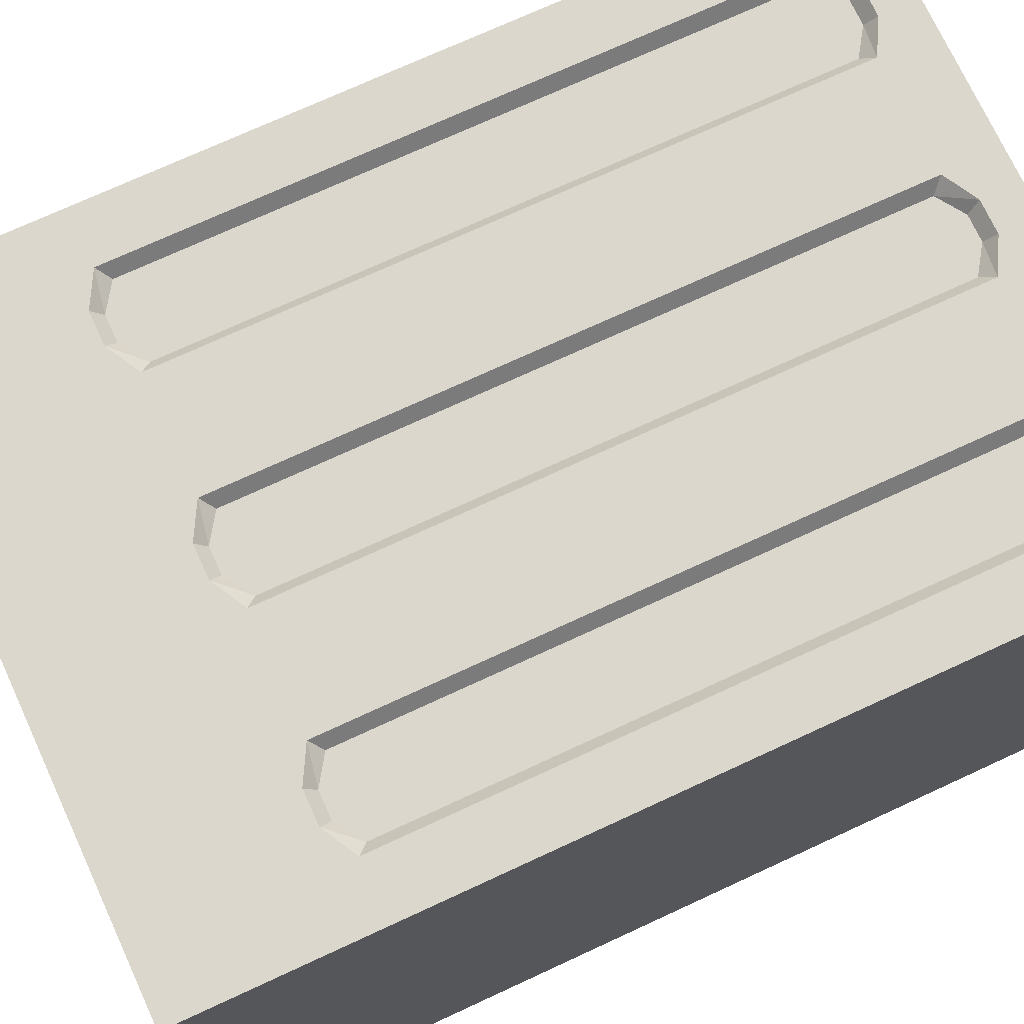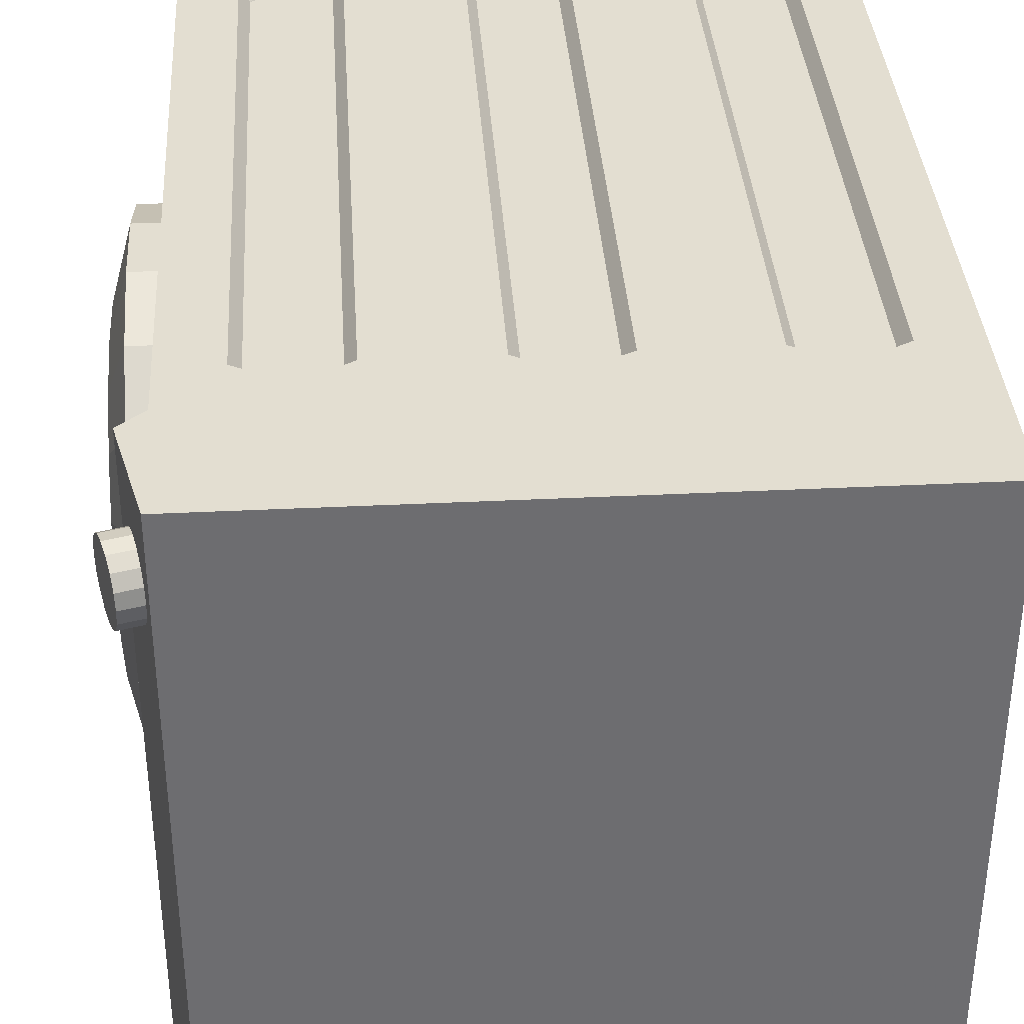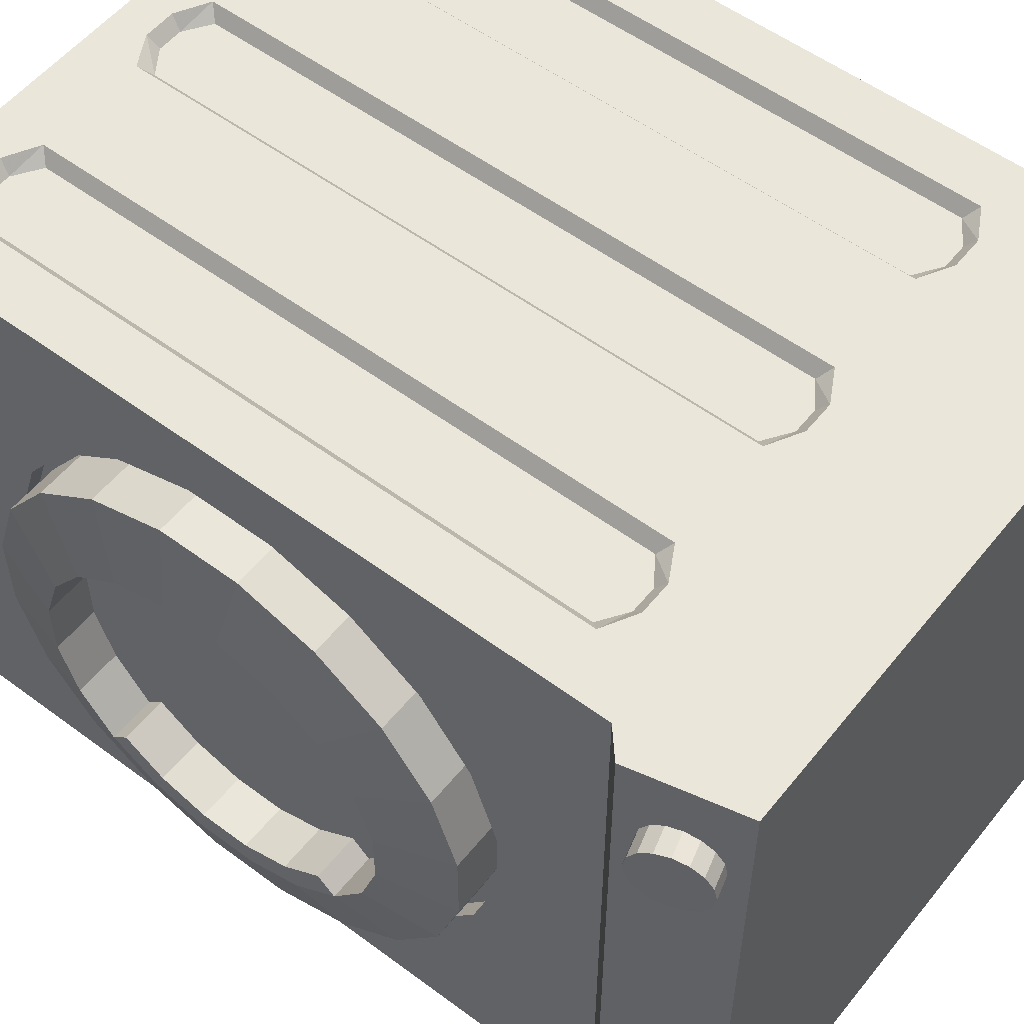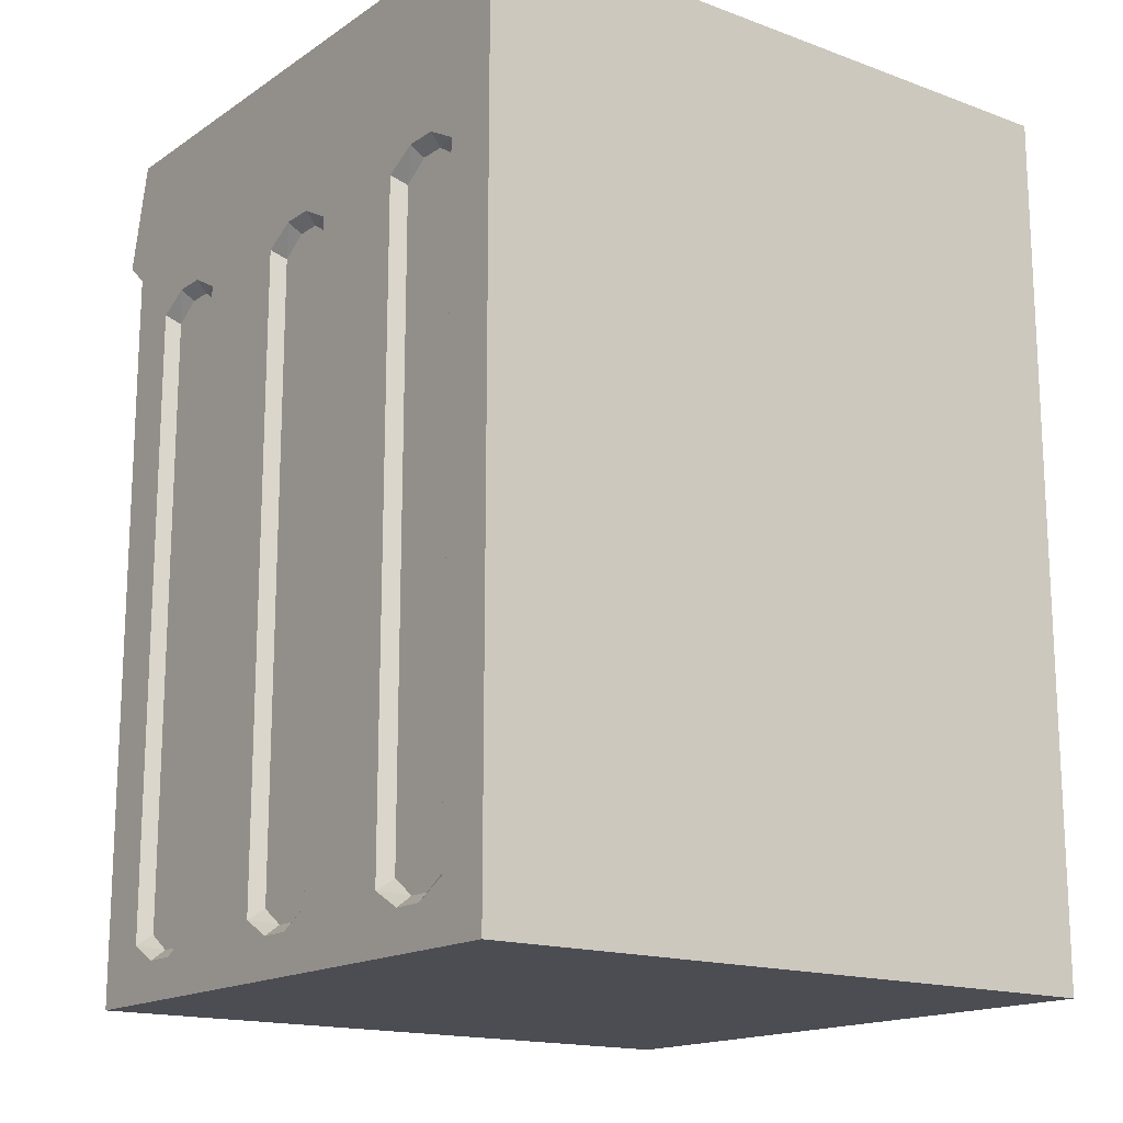
<metadata>
{"format":"obj","ext":"obj","renderer":"f3d","projection":"perspective","resolution":1024,"background":"white","views":[{"elev":73.1,"azim":-114.8,"up":"+Z"},{"elev":36.2,"azim":176.3,"up":"+Z"},{"elev":54.9,"azim":128.1,"up":"+Z"},{"elev":-16.3,"azim":-126.9,"up":"+Y"}]}
</metadata>
<code>
g Clothes_Dryer
v 36.23 94.68 27.27
v 33.66 89.66 27.27
v 37.34 90.68 27.27
v 33.58 89.97 25.68
v 37.26 90.99 25.68
v 33.34 90.83 24.34
v 37.02 91.86 24.34
v 32.98 92.13 23.44
v 36.66 93.15 23.44
v 32.55 93.66 23.12
v 36.23 94.68 23.12
v 32.13 95.19 23.44
v 35.81 96.22 23.44
v 31.77 96.49 24.34
v 35.45 97.51 24.34
v 31.53 97.36 25.68
v 35.21 98.38 25.68
v 31.44 97.66 27.27
v 35.12 98.69 27.27
v 31.53 97.36 28.86
v 35.21 98.38 28.86
v 31.77 96.49 30.21
v 35.45 97.51 30.21
v 32.13 95.19 31.11
v 35.81 96.22 31.11
v 32.55 93.66 31.42
v 36.23 94.68 31.42
v 32.98 92.13 31.11
v 36.66 93.15 31.11
v 33.34 90.83 30.21
v 37.02 91.86 30.21
v 33.58 89.97 28.86
v 37.26 90.99 28.86
v 33.51 43.72 0
v 32.27 13.93 -4.718
v 32.27 16.85 -13.69
v 32.27 22.39 -21.33
v 32.27 30.03 -26.87
v 32.27 39 -29.79
v 32.27 48.44 -29.79
v 32.27 57.42 -26.87
v 32.27 65.05 -21.33
v 32.27 70.6 -13.69
v 32.27 73.51 -4.718
v 32.27 73.51 4.718
v 32.27 70.6 13.69
v 32.27 65.05 21.33
v 32.27 57.42 26.87
v 32.27 48.44 29.79
v 32.27 39 29.79
v 32.27 30.03 26.87
v 32.27 22.39 21.33
v 32.27 16.85 13.69
v 32.27 13.93 4.718
v -38.8 0 37.82
v -38.8 100 37.82
v 32.27 0 37.82
v 32.27 100 37.82
v 32.27 0 -37.82
v 32.27 100 -37.82
v -38.8 0 -37.82
v -38.8 100 -37.82
v 33.51 51.85 -15.95
v 32.27 85.47 37.82
v 32.27 85.47 -37.82
v 33.51 40.92 -17.68
v 33.51 56.38 -12.66
v 35.04 87.91 37.82
v 35.04 87.91 -37.82
v 33.51 46.52 -17.68
v 32.49 99.02 14.61
v 32.49 99.02 -14.61
v 34.17 91.71 14.61
v 34.17 91.71 -14.61
v 30.46 13.93 -4.718
v 30.46 16.85 -13.69
v 30.46 22.39 -21.33
v 30.46 30.03 -26.87
v 30.46 39 -29.79
v 30.46 48.44 -29.79
v 30.46 57.42 -26.87
v 30.46 65.05 -21.33
v 30.46 70.6 -13.69
v 30.46 73.51 -4.718
v 30.46 73.51 4.718
v 30.46 70.6 13.69
v 30.46 65.05 21.33
v 30.46 57.42 26.87
v 30.46 48.44 29.79
v 30.46 39 29.79
v 30.46 30.03 26.87
v 30.46 22.39 21.33
v 30.46 16.85 13.69
v 30.46 13.93 4.718
v 30.46 15.13 -4.528
v 30.46 17.93 -13.14
v 30.46 23.25 -20.47
v 30.46 30.58 -25.79
v 30.46 39.19 -28.59
v 30.46 48.25 -28.59
v 30.46 56.86 -25.79
v 30.46 64.19 -20.47
v 30.46 69.51 -13.14
v 30.46 72.31 -4.528
v 30.46 72.31 4.528
v 30.46 69.51 13.14
v 30.46 64.19 20.47
v 30.46 56.86 25.79
v 30.46 48.25 28.59
v 30.46 39.19 28.59
v 30.46 30.58 25.79
v 30.46 23.25 20.47
v 30.46 17.93 13.14
v 30.46 15.13 4.528
v 36.5 15.13 -4.528
v 36.5 17.93 -13.14
v 36.5 23.25 -20.47
v 36.5 30.58 -25.79
v 36.5 39.19 -28.59
v 36.5 48.25 -28.59
v 36.5 56.86 -25.79
v 36.5 64.19 -20.47
v 36.5 69.51 -13.14
v 36.5 72.31 -4.528
v 36.5 72.31 4.528
v 36.5 69.51 13.14
v 36.5 64.19 20.47
v 36.5 56.86 25.79
v 36.5 48.25 28.59
v 36.5 39.19 28.59
v 36.5 30.58 25.79
v 36.5 23.25 20.47
v 36.5 17.93 13.14
v 36.5 15.13 4.528
v 38.8 23.31 -3.234
v 38.8 25.3 -9.384
v 38.8 29.11 -14.62
v 38.8 34.34 -18.42
v 38.8 40.49 -20.42
v 38.8 46.96 -20.42
v 38.8 53.11 -18.42
v 38.8 58.34 -14.62
v 38.8 62.14 -9.384
v 38.8 64.14 -3.234
v 38.8 64.14 3.234
v 38.8 62.14 9.384
v 38.8 58.34 14.62
v 38.8 53.11 18.42
v 38.8 46.96 20.42
v 38.8 40.49 20.42
v 38.8 34.34 18.42
v 38.8 29.11 14.62
v 38.8 25.3 9.384
v 38.8 23.31 3.234
v 33.51 26.04 -2.801
v 33.51 27.77 -8.128
v 38.8 31.06 -12.66
v 38.8 35.59 -15.95
v 38.8 40.92 -17.68
v 38.8 46.52 -17.68
v 38.8 51.85 -15.95
v 38.8 56.38 -12.66
v 33.51 59.67 -8.128
v 33.51 61.41 -2.801
v 33.51 61.41 2.801
v 33.51 59.67 8.128
v 33.51 56.38 12.66
v 33.51 51.85 15.95
v 33.51 46.52 17.68
v 33.51 40.92 17.68
v 33.51 35.59 15.95
v 33.51 31.06 12.66
v 33.51 27.77 8.128
v 33.51 26.04 2.801
v 33.51 23.31 -3.234
v 33.51 25.3 -9.384
v 33.51 29.11 -14.62
v 33.51 58.34 -14.62
v 33.51 62.14 -9.384
v 33.51 64.14 -3.234
v 33.51 64.14 3.234
v 33.51 62.14 9.384
v 33.51 58.34 14.62
v 33.51 53.11 18.42
v 33.51 46.96 20.42
v 33.51 40.49 20.42
v 33.51 34.34 18.42
v 33.51 29.11 14.62
v 33.51 25.3 9.384
v 33.51 23.31 3.234
v 33.51 31.06 -12.66
v 33.51 35.59 -15.95
v -38.8 85.47 37.82
v -38.8 85.47 -37.82
v -15.11 0 37.82
v 8.58 0 37.82
v -15.11 85.47 37.82
v 8.58 85.47 37.82
v -15.11 100 37.82
v 8.58 100 37.82
v -15.11 100 -37.82
v 8.58 100 -37.82
v -15.11 85.47 -37.82
v 8.58 85.47 -37.82
v -15.11 0 -37.82
v 8.58 0 -37.82
v 25.89 6.379 37.82
v 14.96 6.379 37.82
v 14.96 79.09 37.82
v 25.89 79.09 37.82
v 25.89 79.09 -37.82
v 14.96 79.09 -37.82
v 14.96 6.379 -37.82
v 25.89 6.379 -37.82
v 2.201 6.379 37.82
v -8.731 6.379 37.82
v -8.731 79.09 37.82
v 2.201 79.09 37.82
v -21.49 6.379 37.82
v -32.42 6.379 37.82
v -32.42 79.09 37.82
v -21.49 79.09 37.82
v 2.201 79.09 -37.82
v -8.731 79.09 -37.82
v -8.731 6.379 -37.82
v 2.201 6.379 -37.82
v -21.49 79.09 -37.82
v -32.42 79.09 -37.82
v -32.42 6.379 -37.82
v -21.49 6.379 -37.82
v 24.76 7.509 36.39
v 16.09 7.509 36.39
v 16.09 77.96 36.39
v 24.76 77.96 36.39
v 24.76 77.96 -36.39
v 16.09 77.96 -36.39
v 16.09 7.509 -36.39
v 24.76 7.509 -36.39
v 1.071 7.509 36.39
v -7.601 7.509 36.39
v -7.601 77.96 36.39
v 1.071 77.96 36.39
v -22.62 7.509 36.39
v -31.29 7.509 36.39
v -31.29 77.96 36.39
v -22.62 77.96 36.39
v 1.071 77.96 -36.39
v -7.601 77.96 -36.39
v -7.601 7.509 -36.39
v 1.071 7.509 -36.39
v -22.62 77.96 -36.39
v -31.29 77.96 -36.39
v -31.29 7.509 -36.39
v -22.62 7.509 -36.39
v 18.98 5.572 36.39
v 21.87 5.572 36.39
v 18.98 79.9 36.39
v 21.87 79.9 36.39
v 18.6 81.09 37.82
v 22.25 81.09 37.82
v 18.6 4.379 37.82
v 22.25 4.379 37.82
v 18.98 79.9 -36.39
v 21.87 79.9 -36.39
v 18.98 5.572 -36.39
v 21.87 5.572 -36.39
v 18.6 4.379 -37.82
v 22.25 4.379 -37.82
v 18.6 81.09 -37.82
v 22.25 81.09 -37.82
v -4.71 5.572 36.39
v -1.82 5.572 36.39
v -4.71 79.9 36.39
v -1.82 79.9 36.39
v -5.087 81.09 37.82
v -1.443 81.09 37.82
v -5.087 4.379 37.82
v -1.443 4.379 37.82
v -28.4 5.572 36.39
v -25.51 5.572 36.39
v -28.4 79.9 36.39
v -25.51 79.9 36.39
v -28.78 81.09 37.82
v -25.13 81.09 37.82
v -28.78 4.379 37.82
v -25.13 4.379 37.82
v -4.71 79.9 -36.39
v -1.82 79.9 -36.39
v -4.71 5.572 -36.39
v -1.82 5.572 -36.39
v -5.087 4.379 -37.82
v -1.443 4.379 -37.82
v -5.087 81.09 -37.82
v -1.443 81.09 -37.82
v -28.4 79.9 -36.39
v -25.51 79.9 -36.39
v -28.4 5.572 -36.39
v -25.51 5.572 -36.39
v -28.78 4.379 -37.82
v -25.13 4.379 -37.82
v -28.78 81.09 -37.82
v -25.13 81.09 -37.82
v 25.89 6.379 37.82
v 14.96 6.379 37.82
v 14.96 79.09 37.82
v 25.89 79.09 37.82
v 25.89 79.09 -37.82
v 14.96 79.09 -37.82
v 14.96 6.379 -37.82
v 25.89 6.379 -37.82
v 2.201 6.379 37.82
v -8.731 6.379 37.82
v -8.731 79.09 37.82
v 2.201 79.09 37.82
v -21.49 6.379 37.82
v -32.42 6.379 37.82
v -32.42 79.09 37.82
v -21.49 79.09 37.82
v 2.201 79.09 -37.82
v -8.731 79.09 -37.82
v -8.731 6.379 -37.82
v 2.201 6.379 -37.82
v -21.49 79.09 -37.82
v -32.42 79.09 -37.82
v -32.42 6.379 -37.82
v -21.49 6.379 -37.82
v 24.76 7.509 36.39
v 16.09 7.509 36.39
v 16.09 77.96 36.39
v 24.76 77.96 36.39
v 24.76 77.96 -36.39
v 16.09 77.96 -36.39
v 16.09 7.509 -36.39
v 24.76 7.509 -36.39
v 1.071 7.509 36.39
v -7.601 7.509 36.39
v -7.601 77.96 36.39
v 1.071 77.96 36.39
v -22.62 7.509 36.39
v -31.29 7.509 36.39
v -31.29 77.96 36.39
v -22.62 77.96 36.39
v 1.071 77.96 -36.39
v -7.601 77.96 -36.39
v -7.601 7.509 -36.39
v 1.071 7.509 -36.39
v -22.62 77.96 -36.39
v -31.29 77.96 -36.39
v -31.29 7.509 -36.39
v -22.62 7.509 -36.39
v 18.98 5.572 36.39
v 21.87 5.572 36.39
v 18.98 79.9 36.39
v 21.87 79.9 36.39
v 18.6 81.09 37.82
v 22.25 81.09 37.82
v 18.6 4.379 37.82
v 22.25 4.379 37.82
v 18.98 79.9 -36.39
v 21.87 79.9 -36.39
v 18.98 5.572 -36.39
v 21.87 5.572 -36.39
v 18.6 4.379 -37.82
v 22.25 4.379 -37.82
v 18.6 81.09 -37.82
v 22.25 81.09 -37.82
v -4.71 5.572 36.39
v -1.82 5.572 36.39
v -4.71 79.9 36.39
v -1.82 79.9 36.39
v -5.087 81.09 37.82
v -1.443 81.09 37.82
v -5.087 4.379 37.82
v -1.443 4.379 37.82
v -28.4 5.572 36.39
v -25.51 5.572 36.39
v -28.4 79.9 36.39
v -25.51 79.9 36.39
v -28.78 81.09 37.82
v -25.13 81.09 37.82
v -28.78 4.379 37.82
v -25.13 4.379 37.82
v -4.71 79.9 -36.39
v -1.82 79.9 -36.39
v -4.71 5.572 -36.39
v -1.82 5.572 -36.39
v -5.087 4.379 -37.82
v -1.443 4.379 -37.82
v -5.087 81.09 -37.82
v -1.443 81.09 -37.82
v -28.4 79.9 -36.39
v -25.51 79.9 -36.39
v -28.4 5.572 -36.39
v -25.51 5.572 -36.39
v -28.78 4.379 -37.82
v -25.13 4.379 -37.82
v -28.78 81.09 -37.82
v -25.13 81.09 -37.82
v 32.27 85.47 37.82
v 32.27 85.47 -37.82
v 35.04 87.91 37.82
v 35.04 87.91 -37.82
v -15.11 100 -37.82
v 8.58 100 -37.82
v -15.11 85.47 -37.82
v 8.58 85.47 -37.82
v 32.27 100 37.82
v 32.27 100 -37.82
v 35.04 87.91 37.82
v 35.04 87.91 -37.82
f 25 1 23
f 4 5 3 2
f 5 1 3
f 26 27 25 24
f 6 7 5 4
f 7 1 5
f 27 1 25
f 8 9 7 6
f 9 1 7
f 28 29 27 26
f 10 11 9 8
f 11 1 9
f 29 1 27
f 12 13 11 10
f 13 1 11
f 30 31 29 28
f 14 15 13 12
f 15 1 13
f 31 1 29
f 16 17 15 14
f 17 1 15
f 32 33 31 30
f 18 19 17 16
f 19 1 17
f 33 1 31
f 20 21 19 18
f 21 1 19
f 2 3 33 32
f 22 23 21 20
f 23 1 21
f 3 1 33
f 24 25 23 22
f 156 34 155
f 191 34 156
f 192 34 191
f 66 34 192
f 70 34 66
f 63 34 70
f 67 34 63
f 163 34 67
f 164 34 163
f 165 34 164
f 166 34 165
f 167 34 166
f 168 34 167
f 169 34 168
f 170 34 169
f 171 34 170
f 172 34 171
f 173 34 172
f 174 34 173
f 155 34 174
f 234 258 256 231
f 409 73 71 407
f 238 266 264 235
f 154 190 189 153
f 56 199 201 62
f 61 205 195 55
f 64 68 58
f 400 402 401 399
f 65 204 202 60
f 62 194 193 56
f 135 175 190 154
f 193 197 199 56
f 74 72 71 73
f 65 60 69
f 410 74 73 409
f 408 72 74 410
f 407 71 72 408
f 59 35 54 57
f 65 64 45 44
f 65 40 39 59
f 57 50 49 64
f 64 46 45
f 64 47 46
f 64 48 47
f 64 49 48
f 41 40 65
f 42 41 65
f 43 42 65
f 44 43 65
f 59 38 37
f 36 59 37
f 59 39 38
f 36 35 59
f 57 53 52
f 51 57 52
f 57 54 53
f 51 50 57
f 36 76 75 35
f 37 77 76 36
f 38 78 77 37
f 39 79 78 38
f 40 80 79 39
f 41 81 80 40
f 42 82 81 41
f 43 83 82 42
f 44 84 83 43
f 45 85 84 44
f 46 86 85 45
f 47 87 86 46
f 48 88 87 47
f 49 89 88 48
f 50 90 89 49
f 51 91 90 50
f 52 92 91 51
f 53 93 92 52
f 54 94 93 53
f 35 75 94 54
f 76 96 95 75
f 77 97 96 76
f 78 98 97 77
f 79 99 98 78
f 80 100 99 79
f 81 101 100 80
f 82 102 101 81
f 83 103 102 82
f 84 104 103 83
f 85 105 104 84
f 86 106 105 85
f 87 107 106 86
f 88 108 107 87
f 89 109 108 88
f 90 110 109 89
f 91 111 110 90
f 92 112 111 91
f 93 113 112 92
f 94 114 113 93
f 75 95 114 94
f 96 116 115 95
f 97 117 116 96
f 98 118 117 97
f 99 119 118 98
f 100 120 119 99
f 101 121 120 100
f 102 122 121 101
f 103 123 122 102
f 104 124 123 103
f 105 125 124 104
f 106 126 125 105
f 107 127 126 106
f 108 128 127 107
f 109 129 128 108
f 110 130 129 109
f 111 131 130 110
f 112 132 131 111
f 113 133 132 112
f 114 134 133 113
f 95 115 134 114
f 116 136 135 115
f 117 137 136 116
f 118 138 137 117
f 119 139 138 118
f 120 140 139 119
f 121 141 140 120
f 122 142 141 121
f 123 143 142 122
f 124 144 143 123
f 125 145 144 124
f 126 146 145 125
f 127 147 146 126
f 128 148 147 127
f 129 149 148 128
f 130 150 149 129
f 131 151 150 130
f 132 152 151 131
f 133 153 152 132
f 134 154 153 133
f 115 135 154 134
f 176 156 155 175
f 177 191 156 176
f 138 158 157 137
f 139 159 158 138
f 140 160 159 139
f 141 161 160 140
f 142 162 161 141
f 179 163 67 178
f 180 164 163 179
f 181 165 164 180
f 182 166 165 181
f 183 167 166 182
f 184 168 167 183
f 185 169 168 184
f 186 170 169 185
f 187 171 170 186
f 188 172 171 187
f 189 173 172 188
f 190 174 173 189
f 175 155 174 190
f 158 192 191 157
f 159 66 192 158
f 160 70 66 159
f 161 63 70 160
f 162 67 63 161
f 136 176 175 135
f 137 177 176 136
f 157 191 177 137
f 143 179 178 142
f 142 178 67 162
f 144 180 179 143
f 145 181 180 144
f 146 182 181 145
f 147 183 182 146
f 148 184 183 147
f 149 185 184 148
f 150 186 185 149
f 151 187 186 150
f 152 188 187 151
f 153 189 188 152
f 194 61 55 193
f 242 274 272 239
f 246 282 280 243
f 250 290 288 247
f 254 298 296 251
f 199 200 202 201
f 200 58 60 202
f 205 206 196 195
f 206 59 57 196
f 406 405 403 404
f 203 194 62 201
f 197 198 200 199
f 198 64 58 200
f 64 210 207 57
f 261 208 196
f 196 208 209 198
f 260 210 64
f 59 214 211 65
f 269 212 204
f 204 212 213 206
f 268 214 59
f 198 218 215 196
f 277 216 195
f 195 216 217 197
f 276 218 198
f 197 222 219 195
f 285 220 55
f 55 220 221 193
f 284 222 197
f 206 226 223 204
f 293 224 203
f 203 224 225 205
f 292 226 206
f 205 230 227 203
f 301 228 194
f 194 228 229 61
f 300 230 205
f 306 330 327 303
f 304 357 351 328
f 304 328 329 305
f 306 356 354 330
f 310 334 331 307
f 308 365 359 332
f 308 332 333 309
f 310 364 362 334
f 314 338 335 311
f 312 373 367 336
f 312 336 337 313
f 314 372 370 338
f 318 342 339 315
f 316 381 375 340
f 316 340 341 317
f 318 380 378 342
f 322 346 343 319
f 320 389 383 344
f 320 344 345 321
f 322 388 386 346
f 326 350 347 323
f 324 397 391 348
f 324 348 349 325
f 326 396 394 350
f 258 257 255 256
f 257 233 232 255
f 266 265 263 264
f 265 237 236 263
f 274 273 271 272
f 273 241 240 271
f 282 281 279 280
f 281 245 244 279
f 290 289 287 288
f 289 249 248 287
f 298 297 295 296
f 297 253 252 295
f 262 261 196 57
f 57 207 262
f 259 260 64 198
f 198 209 259
f 65 270 269 204
f 65 211 270
f 267 268 59 206
f 206 213 267
f 196 278 277 195
f 196 215 278
f 275 276 198 197
f 197 217 275
f 286 285 55 195
f 195 219 286
f 283 284 197 193
f 193 221 283
f 204 294 293 203
f 204 223 294
f 291 292 206 205
f 205 225 291
f 203 302 301 194
f 203 227 302
f 299 300 205 61
f 61 229 299
f 357 358 352 351
f 358 303 327 352
f 356 355 353 354
f 355 305 329 353
f 365 366 360 359
f 366 307 331 360
f 364 363 361 362
f 363 309 333 361
f 373 374 368 367
f 374 311 335 368
f 372 371 369 370
f 371 313 337 369
f 381 382 376 375
f 382 315 339 376
f 380 379 377 378
f 379 317 341 377
f 389 390 384 383
f 390 319 343 384
f 388 387 385 386
f 387 321 345 385
f 397 398 392 391
f 398 323 347 392
f 396 395 393 394
f 395 325 349 393

</code>
